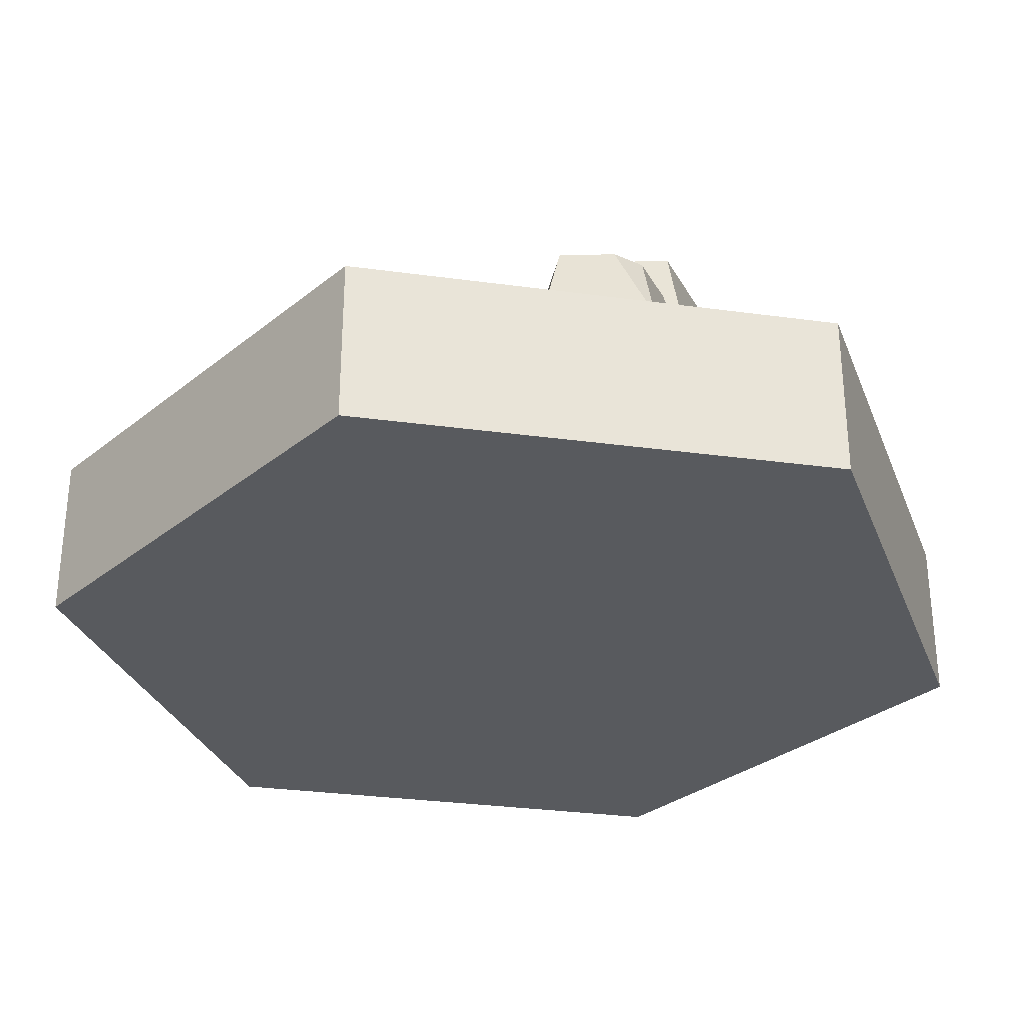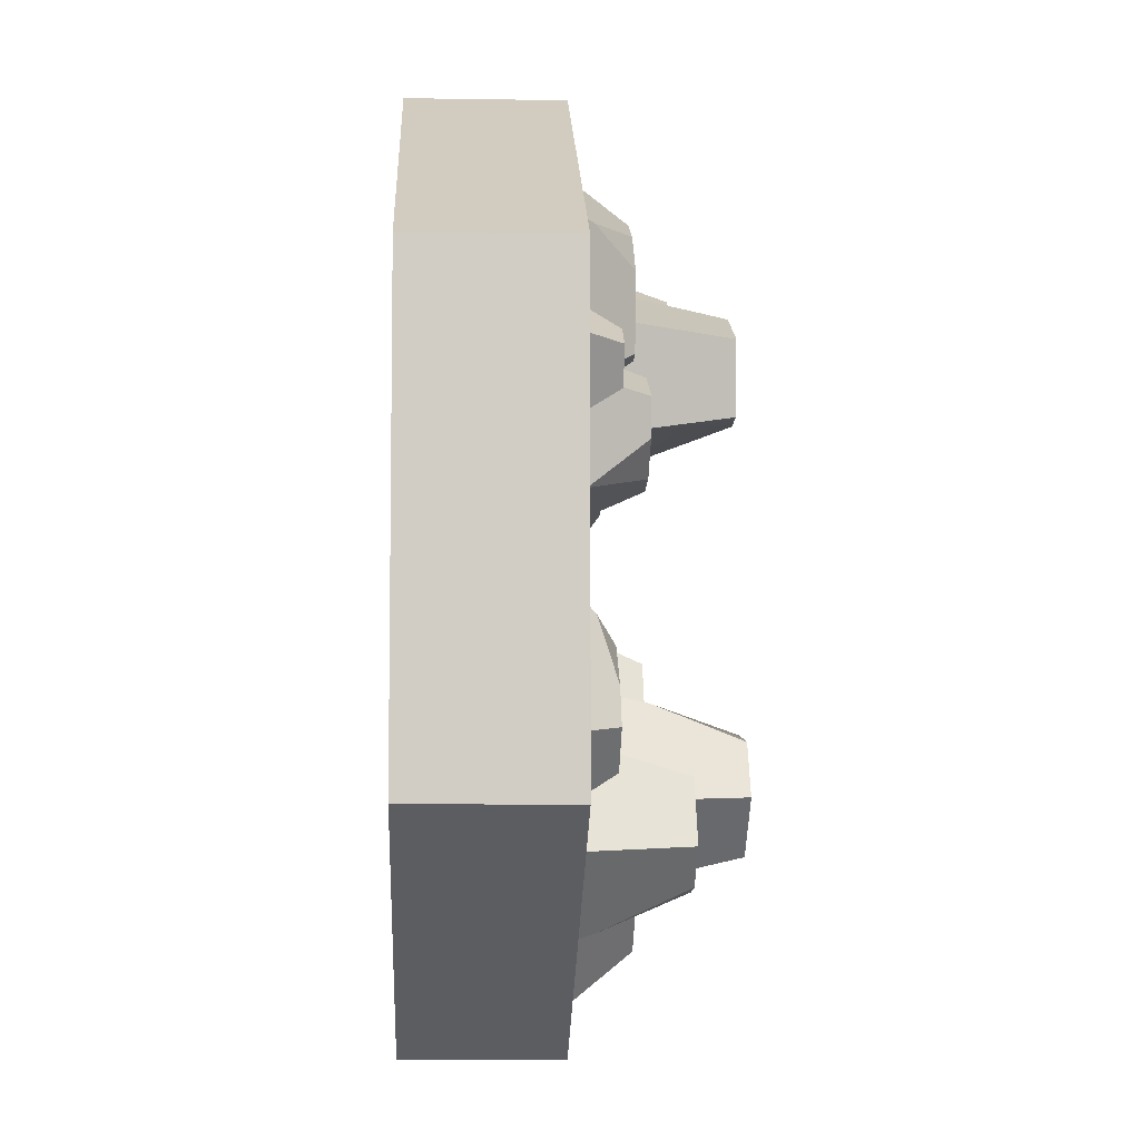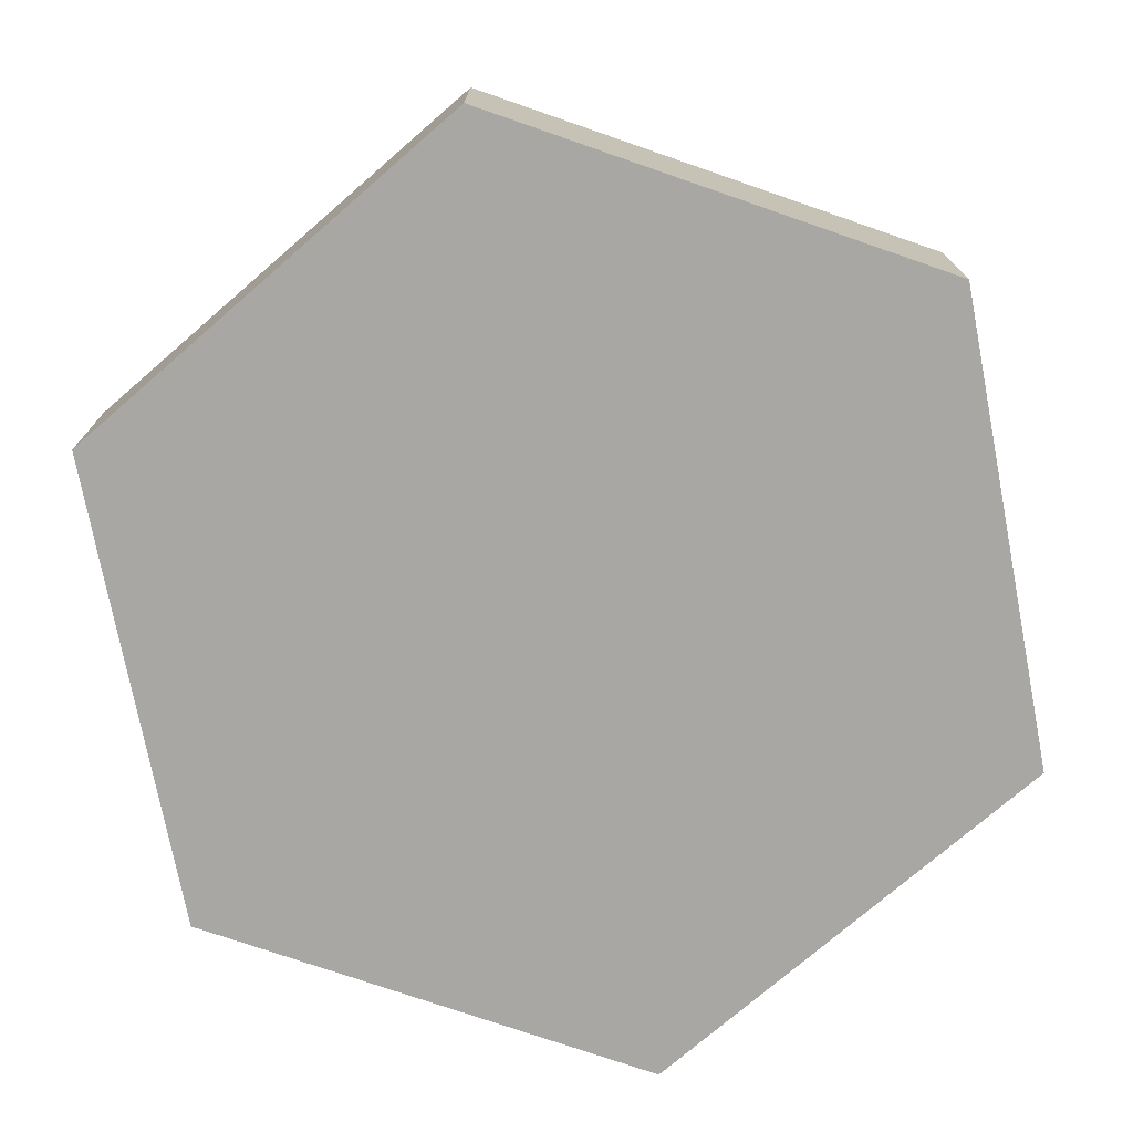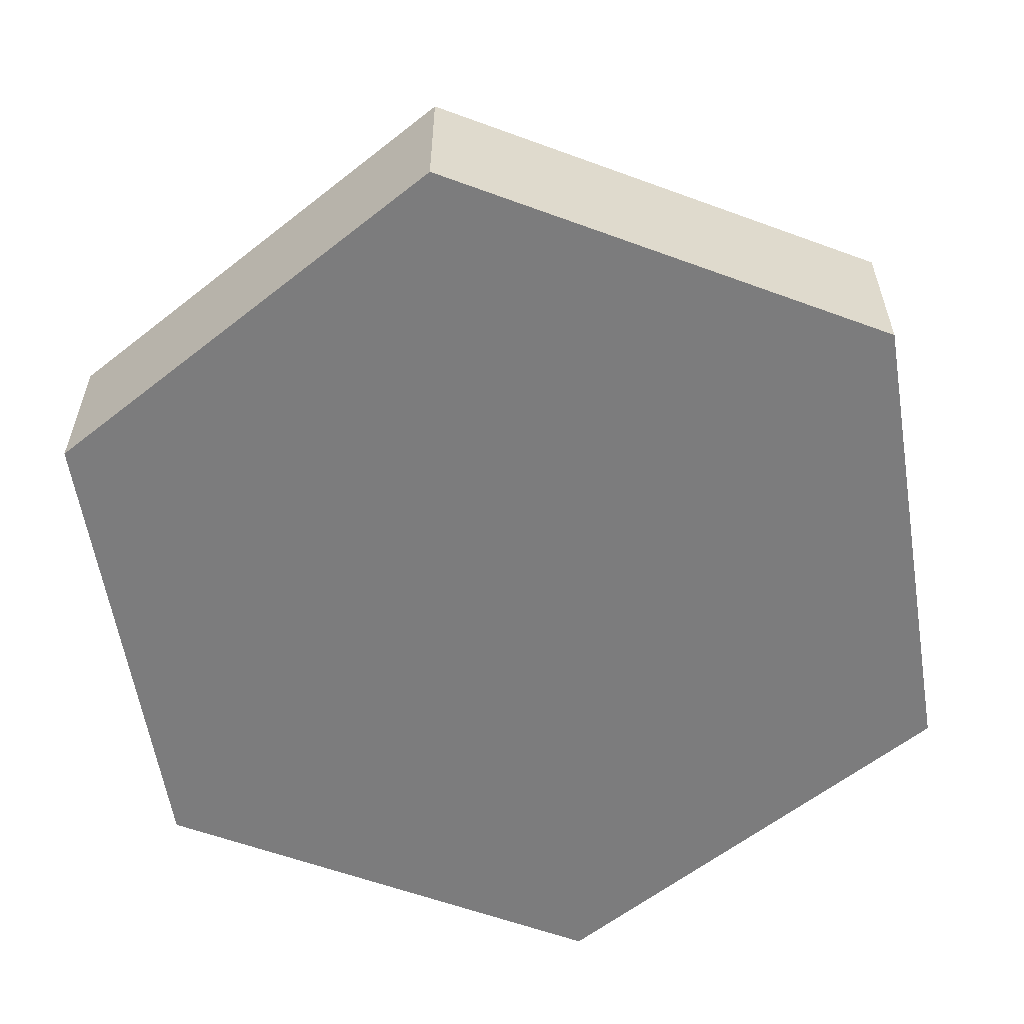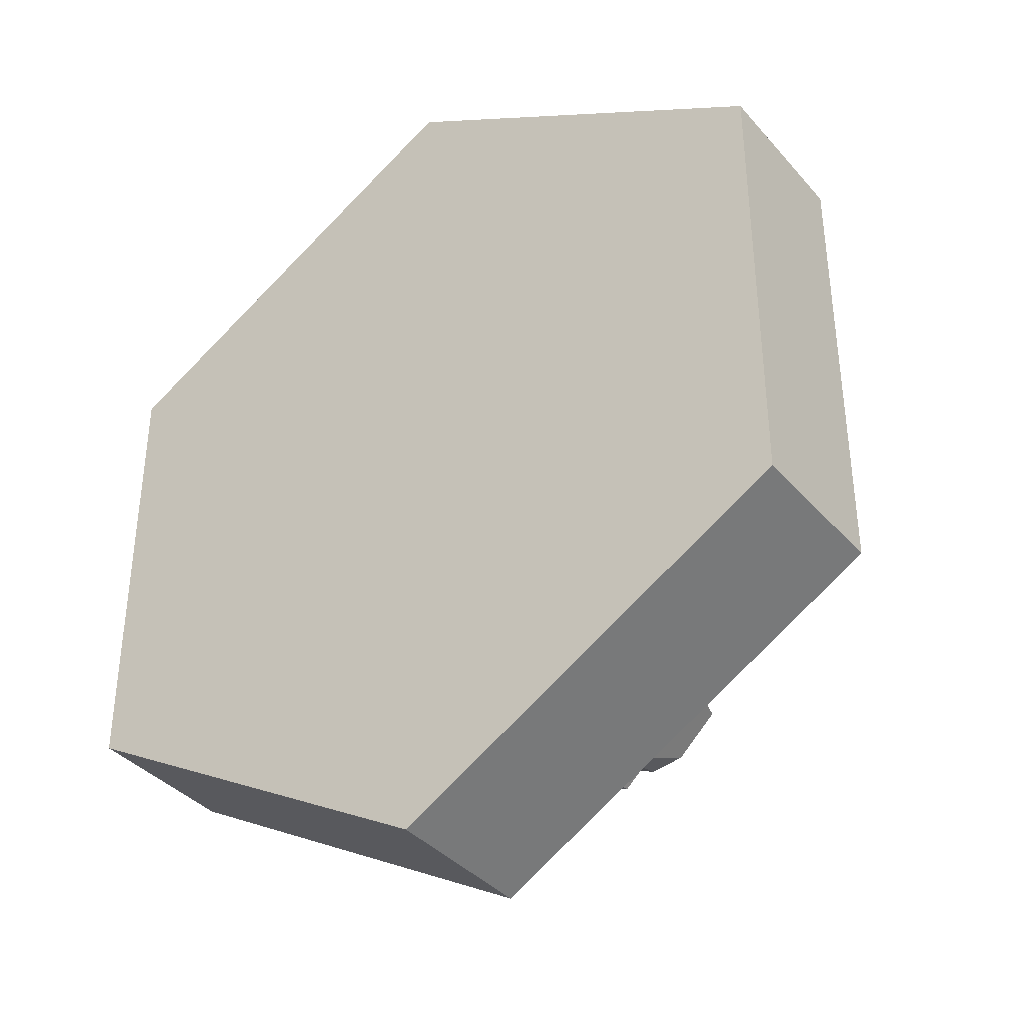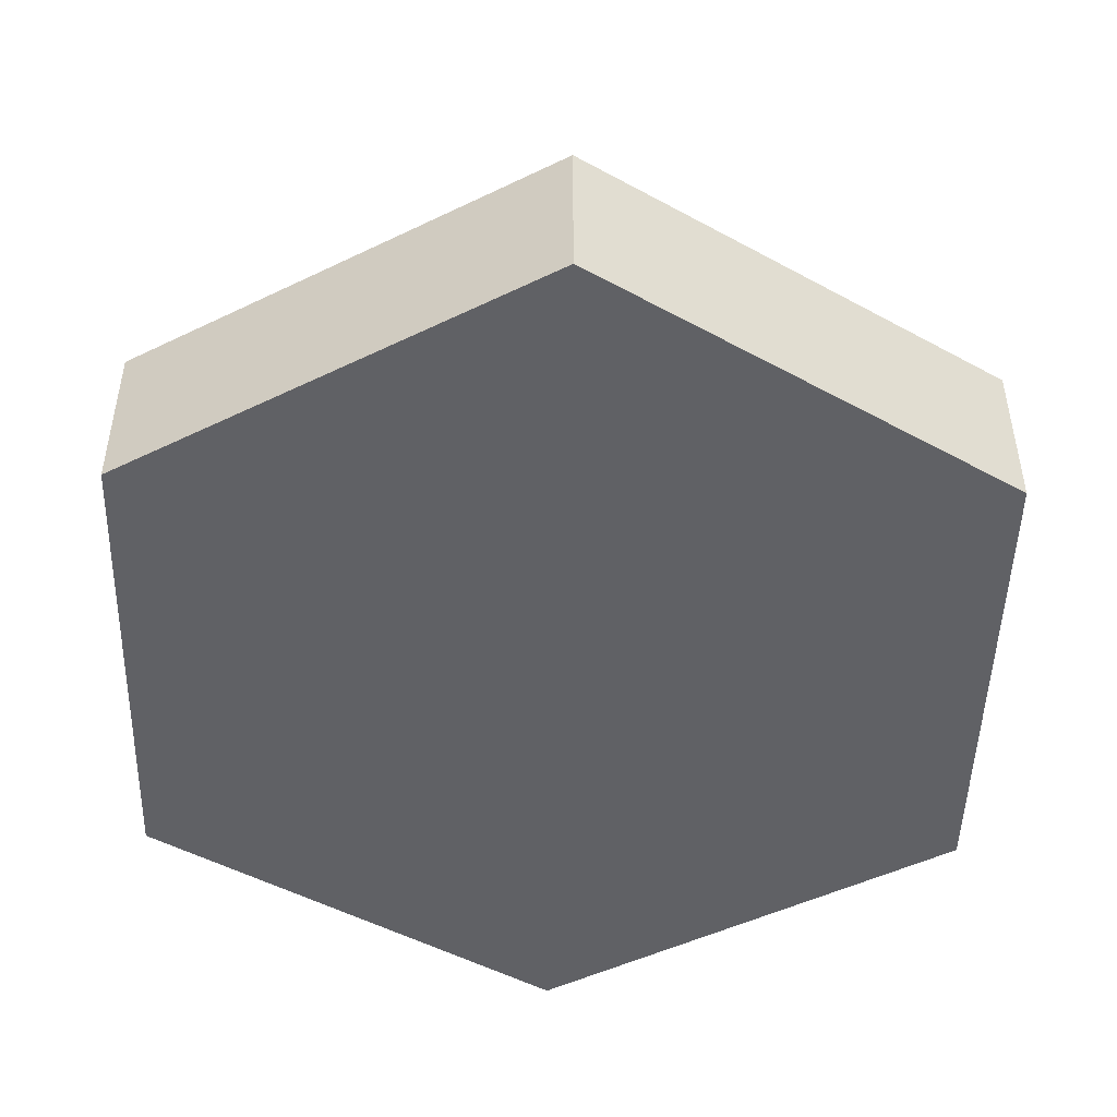
<metadata>
{"format":"obj","ext":"obj","renderer":"f3d","projection":"perspective","resolution":1024,"background":"white","views":[{"elev":-30.7,"azim":138.9,"up":"+Y"},{"elev":-6.3,"azim":87.3,"up":"+Z"},{"elev":-74.7,"azim":-169.1,"up":"+Y"},{"elev":-58.8,"azim":9.2,"up":"+Y"},{"elev":-37.7,"azim":35.9,"up":"+Z"},{"elev":-48.3,"azim":118.5,"up":"+Y"}]}
</metadata>
<code>
o stone_rocks
v 0 -0 4.619
v 4 0 -2.309
v 4 -0 2.309
v -0 0 -4.619
v -4 -0 2.309
v -4 0 -2.309
v 4 0.8 2.309
v 0 0.8 4.619
v 4 0.8 -2.309
v -0 0.8 -4.619
v -4 0.8 -2.309
v -4 0.8 2.309
v 1.518 1.6 1.633
v 4 1.6 -2.309
v 1.355 1.6 0.569
v -0 1.6 -4.619
v 0.1892 1.6 0.411
v -4 1.6 -2.309
v -4 1.6 2.309
v 4 1.6 2.309
v 0 1.6 4.619
v -1.197 1.6 3.252
v -0.8846 1.6 3.105
v -2.018 1.6 2.497
v 2.46 1.948 1.458
v 3.007 1.948 1.601
v 2.808 1.948 1.257
v 2.659 1.948 1.802
v 2.598 1.6 2.026
v 2.236 1.6 1.399
v 3.231 1.6 1.66
v 2.869 1.6 1.033
v -3.084 1.948 -1.732
v -2.537 1.948 -1.588
v -2.736 1.948 -1.933
v -2.885 1.948 -1.387
v -2.946 1.6 -1.164
v -3.308 1.6 -1.791
v -2.313 1.6 -1.529
v -2.675 1.6 -2.156
v 1.519 1.795 -0.5687
v 1.694 1.991 -1.214
v 1.147 1.991 -0.8191
v 1.186 1.795 -3.412
v 2.033 1.6 -2.685
v 1.193 1.6 -3.474
v 1.687 2.68 -2.636
v 1.3 2.68 -3
v -0.4717 3.249 -2.384
v 0.3178 2.216 -2.968
v -0.7296 2.216 -2.49
v 0.294 3.249 -2.733
v 0.5676 3.249 -1.666
v -0.05753 3.249 -1.577
v 0.5468 2.345 -1.309
v -0.02603 1.6 -0.9672
v 0.3941 1.991 -1.26
v 0.08771 1.731 -1.253
v 0.4422 1.991 -0.9221
v 0.02753 1.6 -0.5909
v 0.4611 2.68 -2.815
v 0.3743 2.216 -2.915
v 0.3833 2.456 -2.847
v 0.6115 2.216 -3.023
v 0.9713 2.68 -3.048
v 0.8681 1.6 -3.326
v -0.08582 2.345 -1.401
v -0.3633 3.249 -1.622
v -0.5539 2.345 -1.47
v 0.5772 1.991 -1.234
v -1.256 2.345 -1.676
v -1.376 1.6 -1.946
v -1.63 1.6 -1.83
v -1.161 1.856 -1.933
v -0.6242 2.345 -1.964
v -0.6919 2.103 -2.039
v -1.421 1.724 -0.7711
v -1.474 1.6 -0.7292
v -1.199 2.345 -1.275
v 0.477 2.68 -2.703
v 1.007 2.68 -2.206
v 0.8756 3.249 -2.187
v -0.02194 2.216 -3.618
v 0.02848 1.6 -4.114
v -0.6764 2.216 -2.116
v -1.005 2.216 -2.943
v -0.5439 2.216 -3.38
v -1.407 1.795 -3.309
v 1.764 1.6 -2.231
v 1.505 1.991 -1.985
v 1.318 2.68 -2.01
v 1.4 1.991 -1.808
v -0.2708 1.6 -0.5533
v -0.3993 2.345 -0.8712
v 0.955 1.991 -1.873
v 0.9251 2.68 -2.068
v -0.8916 2.216 -2.148
v 1.919 1.991 -1.596
v -1.58 1.6 -3.381
v -0.8367 2.345 -0.9352
v 2.372 1.6 -1.66
v 1.603 1.6 -0.3605
v 0.6117 2.086 1.844
v 0.806 2.196 1.947
v 1.064 1.847 1.737
v 0.5975 2.196 1.919
v -0.4969 1.978 0.7751
v -0.6244 1.978 1.078
v -0.4469 1.978 1.102
v -1.18 1.978 0.6825
v -0.9835 1.978 1.7
v -1.414 1.978 1.641
v -1.705 1.978 1.071
v -1.514 1.978 1.814
v -1.919 1.978 1.442
v 1.094 2.321 1.1
v 0.5454 2.321 1.772
v 1.154 2.321 1.487
v 0.7407 2.321 0.7747
v 0.4724 2.321 1.295
v 0.3167 2.321 0.7173
v 0.01884 2.321 1.233
v -1.626 1.6 0.2434
v -0.09904 1.6 0.4504
v -1.542 1.789 0.4441
v 0.6528 2.196 2.281
v 0.4821 2.196 3.143
v 0.9237 2.196 2.716
v -0.3558 2.196 2.753
v -0.0205 2.196 3.379
v -0.6394 2.196 2.81
v -0.411 2.196 2.703
v 1.316 1.789 3.066
v -0.4204 2.428 2.637
v -0.5125 2.645 2.499
v -0.496 2.645 2.607
v -1.305 2.645 2.794
v -1.192 1.789 3.192
v -0.9873 2.645 2.837
v -2.356 1.6 1.509
v -1.763 1.6 2.055
v -1.333 2.645 1.837
v -1.03 2.645 2.023
v -0.9525 2.645 1.889
v -1.684 2.645 2.445
v 1.304 1.72 0.6101
v -0.04341 1.6 0.8139
v -0.1506 1.726 1.092
v -0.5942 2.321 1.15
v -0.6107 3.195 1.496
v -0.9035 3.195 2.003
v 1.272 1.6 1.747
v 1.484 1.6 3.133
v -0.06426 1.6 3.859
v 0.2895 3.195 1.444
v -0.3351 3.195 2.526
v 0.4022 3.195 2.18
v -0.006754 3.195 1.404
f 1 2 3
f 2 1 4
f 4 1 5
f 4 5 6
f 7 1 3
f 1 7 8
f 7 2 9
f 2 7 3
f 10 2 4
f 2 10 9
f 11 4 6
f 4 11 10
f 5 11 6
f 11 5 12
f 8 5 1
f 5 8 12
f 152 153 13
f 153 14 13
f 14 15 13
f 15 14 16
f 15 16 17
f 17 16 147
f 147 16 124
f 124 16 18
f 124 18 123
f 123 18 140
f 140 18 19
f 153 20 14
f 20 153 21
f 21 153 154
f 21 154 19
f 19 154 22
f 22 154 23
f 19 22 24
f 19 24 140
f 140 24 141
f 12 18 11
f 18 12 19
f 21 12 8
f 12 21 19
f 18 10 11
f 10 18 16
f 16 9 10
f 9 16 14
f 20 9 14
f 9 20 7
f 20 8 7
f 8 20 21
f 25 26 27
f 26 25 28
f 29 25 30
f 25 29 28
f 26 29 31
f 29 26 28
f 27 31 32
f 31 27 26
f 25 32 30
f 32 25 27
f 29 32 31
f 32 29 30
f 33 34 35
f 34 33 36
f 37 33 38
f 33 37 36
f 34 37 39
f 37 34 36
f 35 39 40
f 39 35 34
f 33 40 38
f 40 33 35
f 39 38 40
f 38 39 37
f 41 42 43
f 44 45 46
f 45 44 47
f 47 44 48
f 49 50 51
f 50 49 52
f 53 54 55
f 56 57 58
f 57 56 59
f 59 56 60
f 61 62 63
f 62 61 64
f 64 61 65
f 64 65 66
f 66 65 46
f 46 65 44
f 67 68 69
f 68 67 54
f 54 67 58
f 54 58 55
f 55 58 57
f 55 57 70
f 71 72 73
f 72 71 74
f 74 71 75
f 74 75 76
f 77 73 78
f 73 77 71
f 71 77 79
f 52 62 50
f 62 52 63
f 63 52 80
f 80 52 81
f 81 52 82
f 49 82 52
f 82 49 68
f 82 68 53
f 53 68 54
f 83 66 84
f 66 83 64
f 68 75 69
f 49 75 68
f 51 75 49
f 85 75 51
f 75 85 76
f 86 87 88
f 47 89 45
f 89 47 90
f 91 90 47
f 90 91 92
f 58 93 56
f 93 58 94
f 94 58 67
f 95 91 96
f 91 95 92
f 61 48 65
f 48 61 47
f 47 61 80
f 47 80 81
f 47 81 91
f 91 81 96
f 76 97 74
f 97 76 85
f 61 63 80
f 59 70 57
f 70 59 42
f 42 59 43
f 98 70 42
f 92 70 98
f 70 92 95
f 98 90 92
f 74 99 72
f 99 74 88
f 88 74 86
f 86 74 97
f 88 84 99
f 84 88 87
f 84 87 83
f 77 100 79
f 48 44 65
f 71 69 75
f 69 71 79
f 69 79 67
f 67 79 100
f 67 100 94
f 90 101 89
f 101 90 98
f 93 77 78
f 77 93 100
f 100 93 94
f 60 43 59
f 43 60 41
f 41 60 102
f 87 64 83
f 64 87 86
f 64 86 50
f 50 86 51
f 51 86 97
f 51 97 85
f 62 64 50
f 82 96 81
f 53 96 82
f 55 96 53
f 70 96 55
f 96 70 95
f 42 101 98
f 101 42 102
f 102 42 41
f 45 66 46
f 72 66 45
f 99 66 72
f 66 99 84
f 72 45 89
f 72 89 73
f 73 89 78
f 78 89 101
f 78 101 56
f 102 56 101
f 56 102 60
f 78 56 93
f 103 104 105
f 104 103 106
f 107 108 109
f 108 107 110
f 108 110 111
f 111 110 112
f 112 110 113
f 112 113 114
f 114 113 115
f 116 117 118
f 117 116 119
f 117 119 120
f 120 119 121
f 120 121 122
f 123 107 124
f 107 123 110
f 110 123 125
f 106 126 104
f 127 104 126
f 104 127 128
f 127 126 129
f 127 129 130
f 130 129 131
f 131 129 132
f 127 133 128
f 134 135 136
f 137 138 139
f 123 113 125
f 113 123 140
f 113 140 115
f 115 141 114
f 141 115 140
f 142 143 144
f 143 142 137
f 137 142 145
f 139 143 137
f 139 135 143
f 135 139 136
f 121 15 17
f 15 121 146
f 146 121 119
f 147 121 17
f 121 147 122
f 122 147 148
f 111 149 108
f 149 111 150
f 150 111 151
f 151 111 144
f 151 144 143
f 119 116 146
f 142 111 112
f 111 142 144
f 104 152 105
f 152 104 153
f 153 104 128
f 153 128 133
f 152 15 13
f 15 152 17
f 152 154 17
f 154 152 153
f 17 154 147
f 147 154 124
f 124 154 23
f 124 23 123
f 123 23 22
f 123 22 141
f 141 22 24
f 140 123 141
f 133 154 153
f 154 133 130
f 130 133 127
f 114 142 112
f 142 114 141
f 142 141 145
f 145 141 24
f 113 110 125
f 124 148 147
f 148 124 107
f 148 107 109
f 155 156 157
f 156 155 158
f 156 158 150
f 156 150 151
f 118 152 13
f 152 118 105
f 105 118 103
f 103 118 117
f 130 23 154
f 23 130 131
f 138 24 22
f 24 138 145
f 145 138 137
f 155 117 120
f 117 155 157
f 117 157 103
f 103 157 106
f 106 157 126
f 157 129 126
f 129 157 156
f 158 149 150
f 134 131 132
f 139 131 134
f 138 131 139
f 22 131 138
f 131 22 23
f 139 134 136
f 149 109 108
f 122 109 149
f 109 122 148
f 122 149 158
f 122 158 120
f 120 158 155
f 146 13 15
f 13 146 116
f 13 116 118
f 156 132 129
f 132 156 134
f 134 156 135
f 135 156 143
f 143 156 151

</code>
